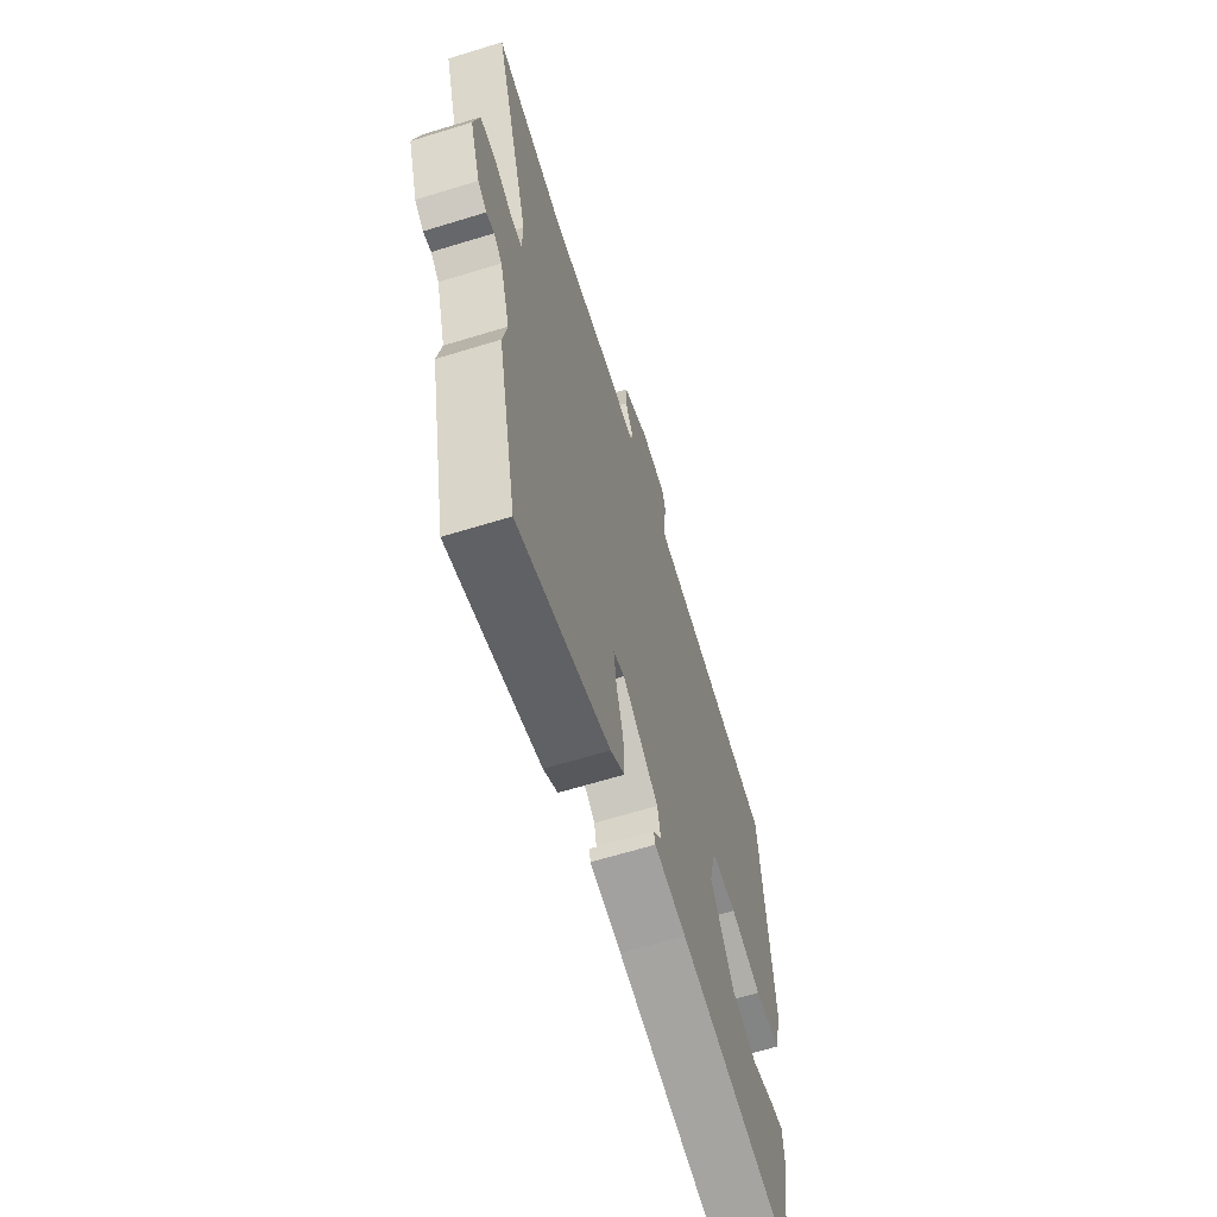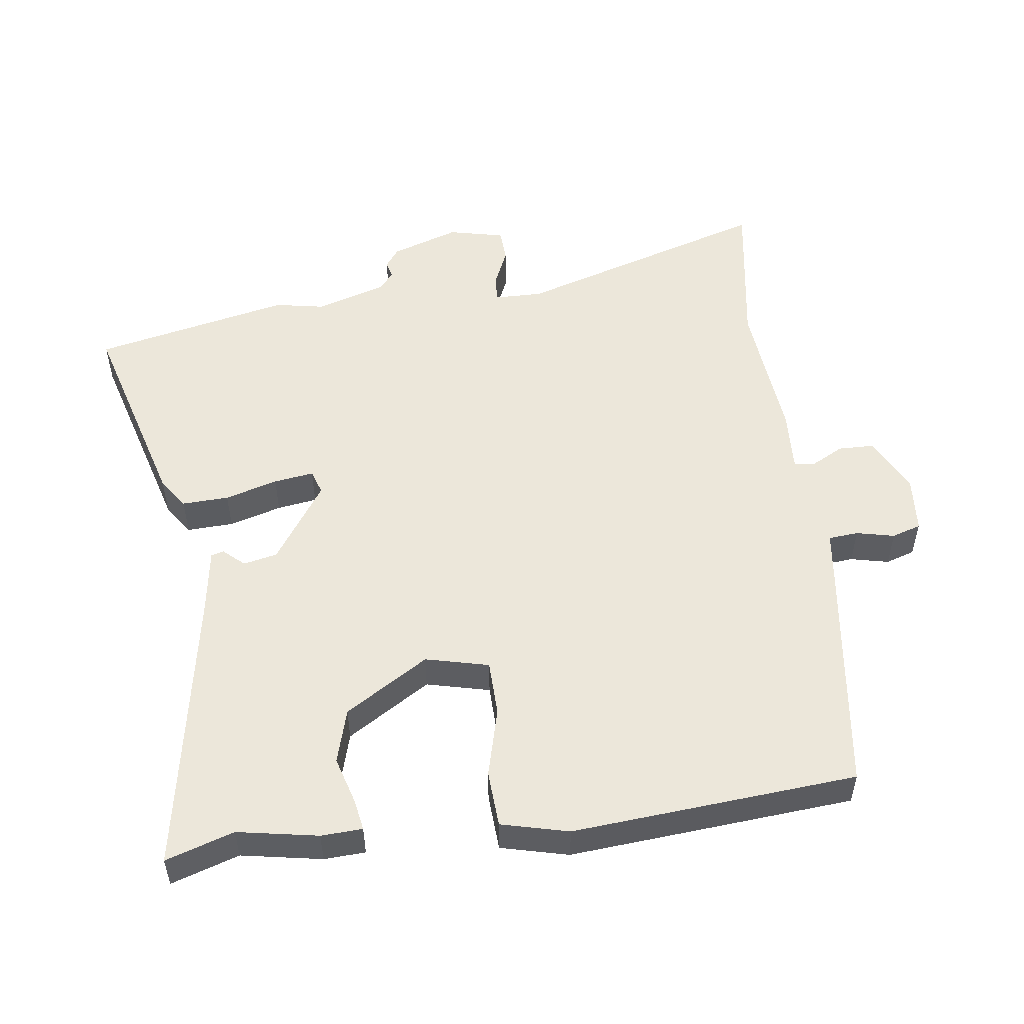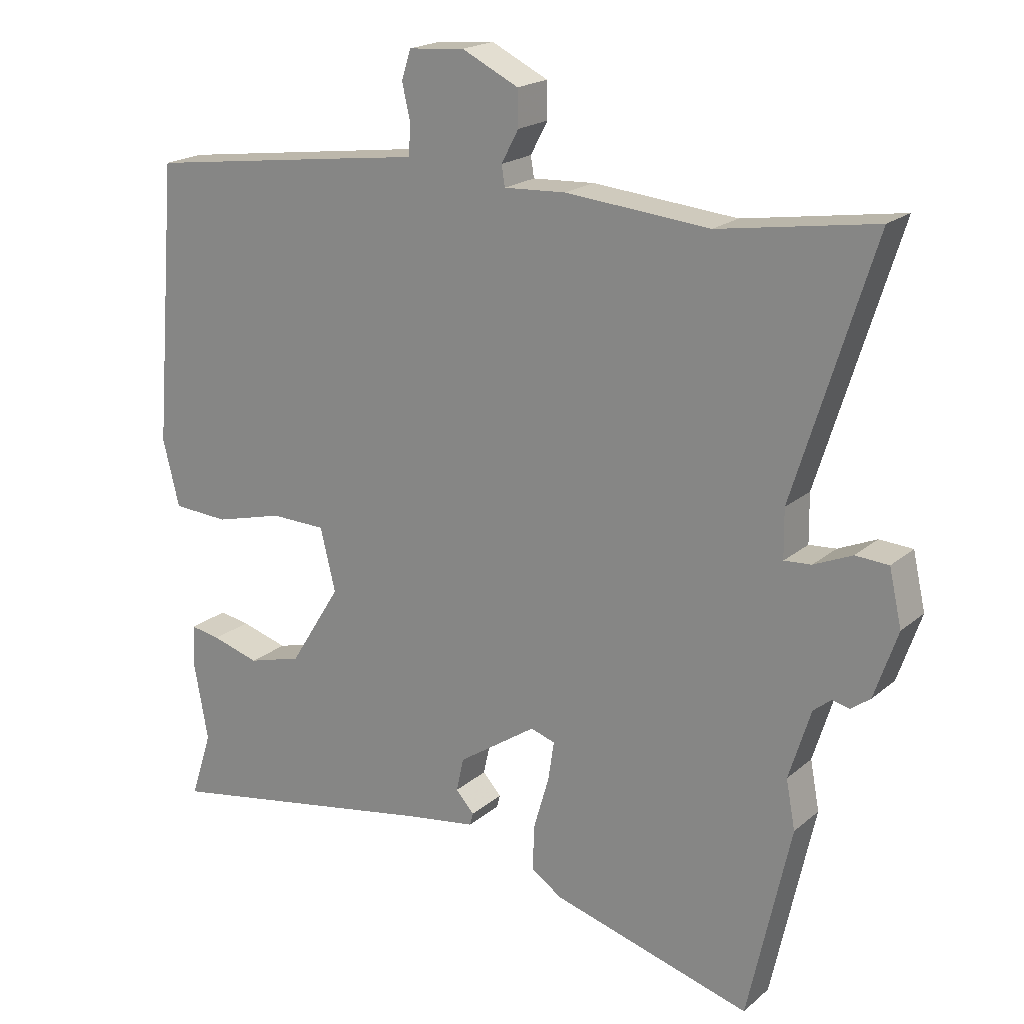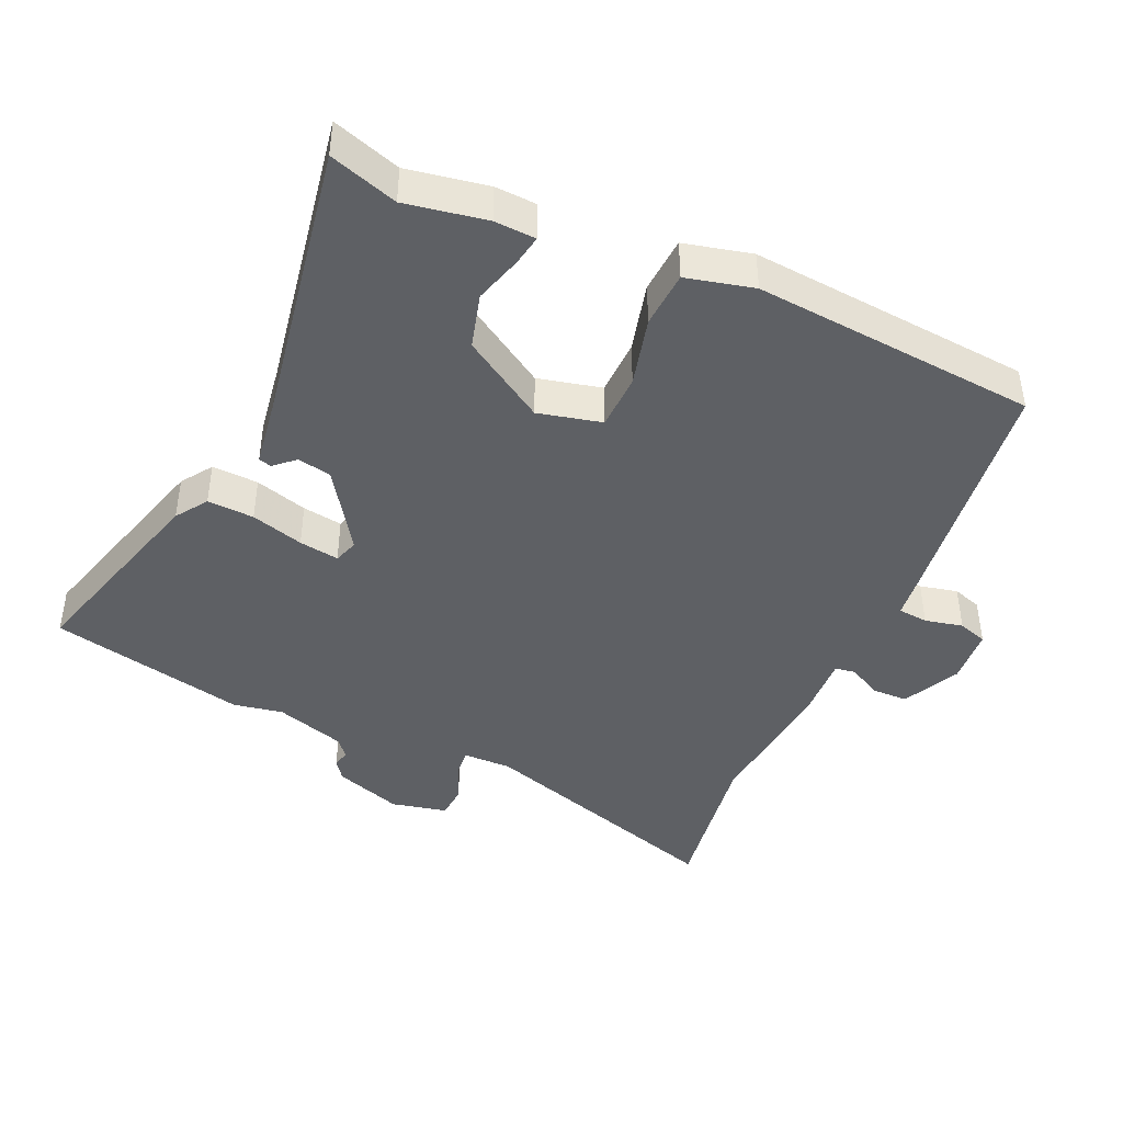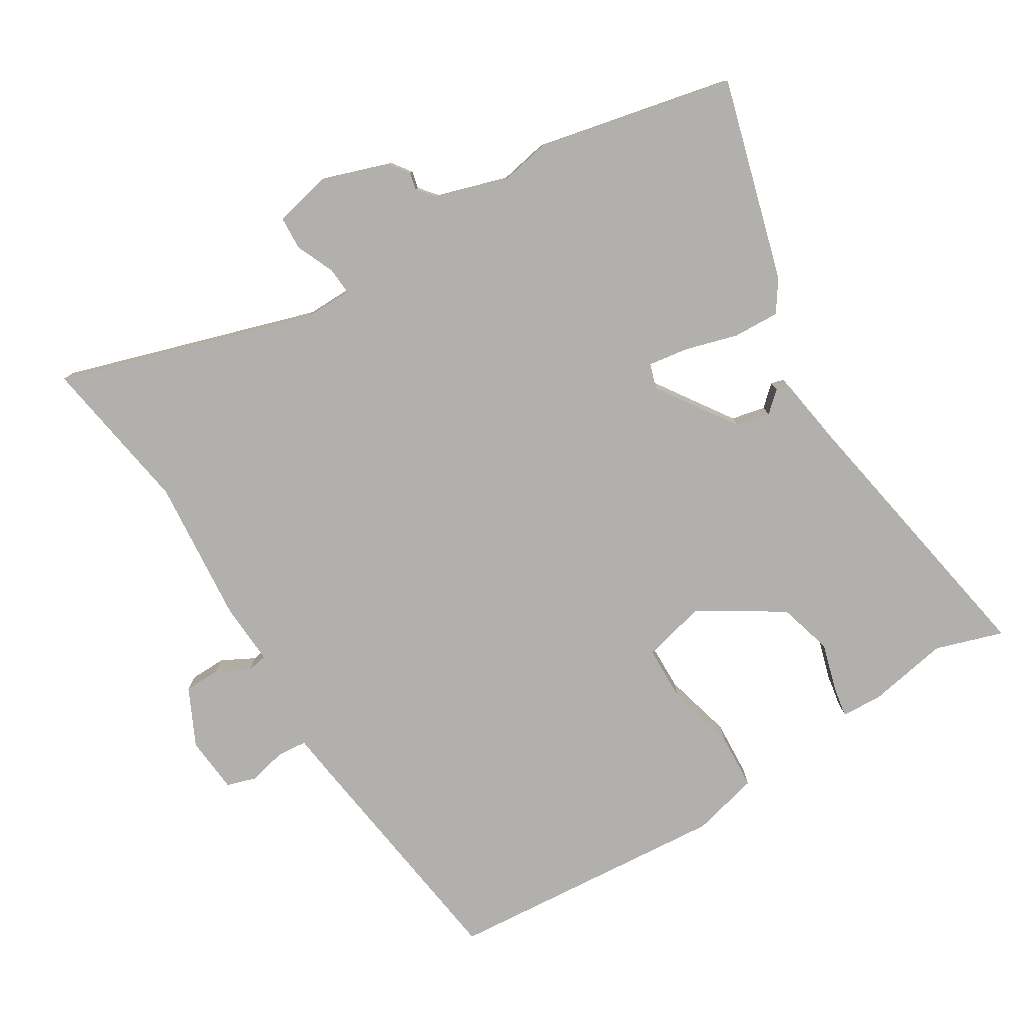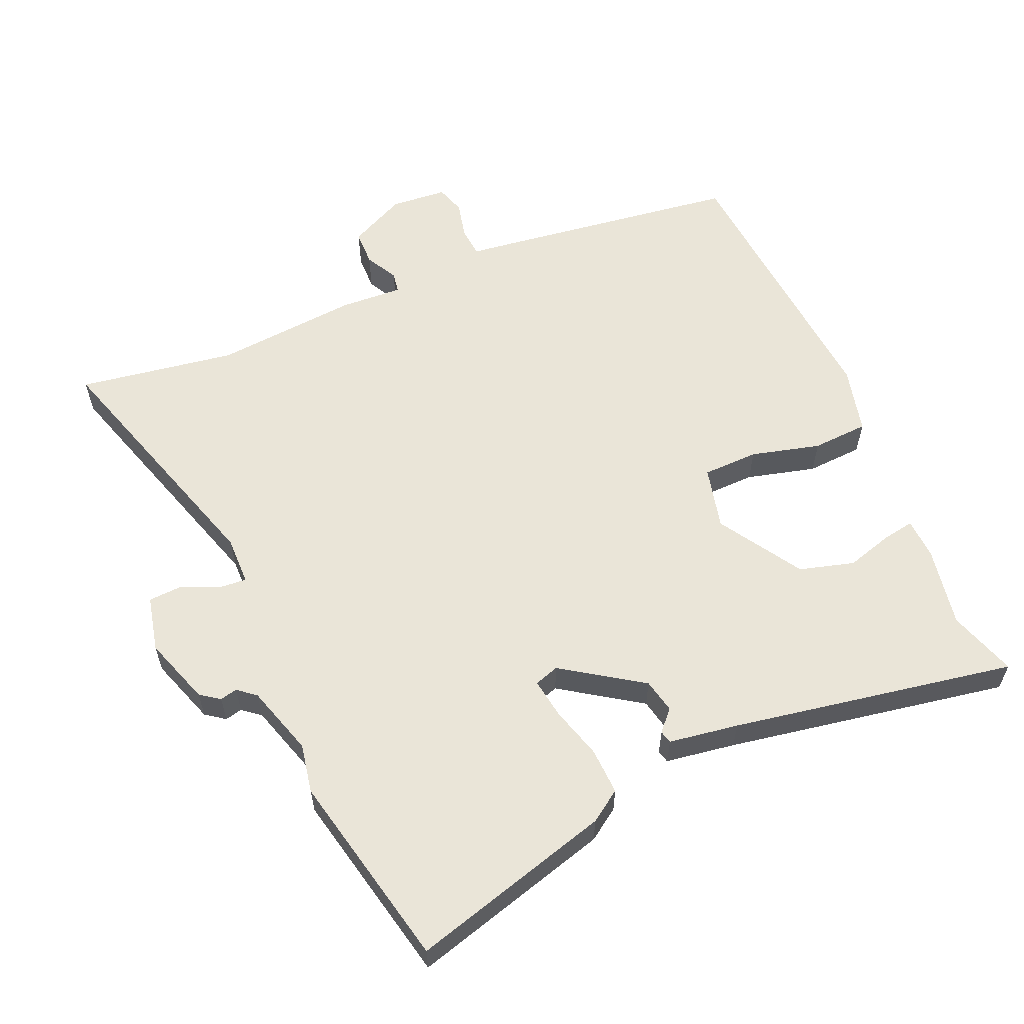
<metadata>
{"format":"obj","ext":"obj","renderer":"f3d","projection":"perspective","resolution":1024,"background":"white","views":[{"elev":-64.4,"azim":107.2,"up":"+Z"},{"elev":52.5,"azim":-97.5,"up":"+Y"},{"elev":19.7,"azim":33.7,"up":"+Z"},{"elev":-43.1,"azim":-114.3,"up":"+Y"},{"elev":-78.8,"azim":121.6,"up":"+Y"},{"elev":58.8,"azim":156.7,"up":"+Y"}]}
</metadata>
<code>
v -0.508 0.07 0.464
v -0.141 0.07 0.513
v -0.077 0.07 0.521
v -0.073 0.07 0.566
v -0.086 0.07 0.623
v -0.072 0.07 0.667
v 0.013 0.07 0.674
v 0.099 0.07 0.632
v 0.1 0.07 0.578
v 0.074 0.07 0.529
v 0.079 0.07 0.498
v 0.173 0.07 0.503
v 0.391 0.07 0.483
v 0.628 0.07 0.52
v 0.508 0.07 0.137
v 0.509 0.07 0.064
v 0.55 0.07 0.067
v 0.608 0.07 0.092
v 0.658 0.07 0.089
v 0.677 0.07 0.005
v 0.642 0.07 -0.097
v 0.613 0.07 -0.118
v 0.587 0.07 -0.112
v 0.56 0.07 -0.134
v 0.527 0.07 -0.24
v 0.541 0.07 -0.314
v 0.476 0.07 -0.61
v 0.173 0.07 -0.524
v 0.126 0.07 -0.492
v 0.129 0.07 -0.422
v 0.152 0.07 -0.343
v 0.161 0.07 -0.283
v 0.124 0.07 -0.271
v 0.005 0.07 -0.351
v -0.006 0.07 -0.402
v 0.022 0.07 -0.433
v 0.017 0.07 -0.452
v -0.088 0.07 -0.468
v -0.514 0.07 -0.543
v -0.481 0.07 -0.441
v -0.503 0.07 -0.32
v -0.5 0.07 -0.258
v -0.454 0.07 -0.266
v -0.382 0.07 -0.287
v -0.3 0.07 -0.264
v -0.222 0.07 -0.139
v -0.245 0.07 -0.044
v -0.329 0.07 -0.042
v -0.433 0.07 -0.069
v -0.518 0.07 -0.064
v -0.543 0.07 0.037
v -0.508 0 0.464
v -0.141 0 0.513
v -0.077 0 0.521
v -0.073 0 0.566
v -0.086 0 0.623
v -0.072 0 0.667
v 0.013 0 0.674
v 0.099 0 0.632
v 0.1 0 0.578
v 0.074 0 0.529
v 0.079 0 0.498
v 0.173 0 0.503
v 0.391 0 0.483
v 0.628 0 0.52
v 0.508 0 0.137
v 0.509 0 0.064
v 0.55 0 0.067
v 0.608 0 0.092
v 0.658 0 0.089
v 0.677 0 0.005
v 0.642 0 -0.097
v 0.613 0 -0.118
v 0.587 0 -0.112
v 0.56 0 -0.134
v 0.527 0 -0.24
v 0.541 0 -0.314
v 0.476 0 -0.61
v 0.173 0 -0.524
v 0.126 0 -0.492
v 0.129 0 -0.422
v 0.152 0 -0.343
v 0.161 0 -0.283
v 0.124 0 -0.271
v 0.005 0 -0.351
v -0.006 0 -0.402
v 0.022 0 -0.433
v 0.017 0 -0.452
v -0.088 0 -0.468
v -0.514 0 -0.543
v -0.481 0 -0.441
v -0.503 0 -0.32
v -0.5 0 -0.258
v -0.454 0 -0.266
v -0.382 0 -0.287
v -0.3 0 -0.264
v -0.222 0 -0.139
v -0.245 0 -0.044
v -0.329 0 -0.042
v -0.433 0 -0.069
v -0.518 0 -0.064
v -0.543 0 0.037
f 48 49 50 51
f 47 48 51 1
f 41 42 43 44
f 40 41 44
f 38 39 40 44
f 38 44 45
f 35 36 37 38
f 34 35 38 45
f 33 34 45 46
f 28 29 30 31
f 28 31 32
f 25 26 27 28
f 24 25 28 32
f 23 24 32 33
f 21 22 23
f 20 21 23
f 17 18 19 20
f 16 17 20 23
f 13 14 15
f 11 12 13 15
f 11 15 16
f 7 8 9 10
f 7 10 11
f 4 5 6 7
f 3 4 7 11
f 47 1 2 3
f 23 33 46 47
f 16 23 47
f 3 11 16 47
f 102 101 100 99
f 52 102 99 98
f 95 94 93 92
f 95 92 91
f 95 91 90 89
f 96 95 89
f 89 88 87 86
f 96 89 86 85
f 97 96 85 84
f 82 81 80 79
f 83 82 79
f 79 78 77 76
f 83 79 76 75
f 84 83 75 74
f 74 73 72
f 74 72 71
f 71 70 69 68
f 74 71 68 67
f 66 65 64
f 66 64 63 62
f 67 66 62
f 61 60 59 58
f 62 61 58
f 58 57 56 55
f 62 58 55 54
f 54 53 52 98
f 98 97 84 74
f 98 74 67
f 98 67 62 54
f 1 52 53 2
f 2 53 54 3
f 3 54 55 4
f 4 55 56 5
f 5 56 57 6
f 6 57 58 7
f 7 58 59 8
f 8 59 60 9
f 9 60 61 10
f 10 61 62 11
f 11 62 63 12
f 12 63 64 13
f 13 64 65 14
f 14 65 66 15
f 15 66 67 16
f 16 67 68 17
f 17 68 69 18
f 18 69 70 19
f 19 70 71 20
f 20 71 72 21
f 21 72 73 22
f 22 73 74 23
f 23 74 75 24
f 24 75 76 25
f 25 76 77 26
f 26 77 78 27
f 27 78 79 28
f 28 79 80 29
f 29 80 81 30
f 30 81 82 31
f 31 82 83 32
f 32 83 84 33
f 33 84 85 34
f 34 85 86 35
f 35 86 87 36
f 36 87 88 37
f 37 88 89 38
f 38 89 90 39
f 39 90 91 40
f 40 91 92 41
f 41 92 93 42
f 42 93 94 43
f 43 94 95 44
f 44 95 96 45
f 45 96 97 46
f 46 97 98 47
f 47 98 99 48
f 48 99 100 49
f 49 100 101 50
f 50 101 102 51
f 51 102 52 1

</code>
